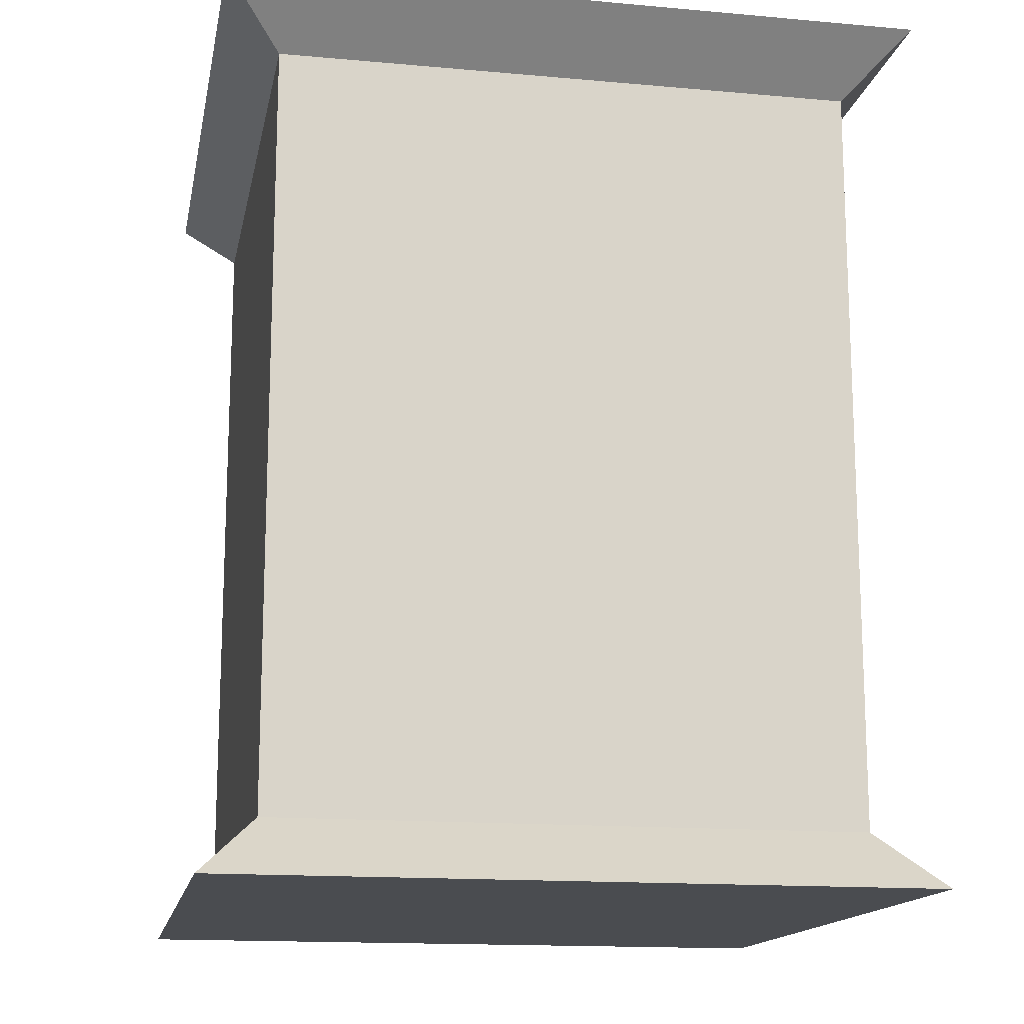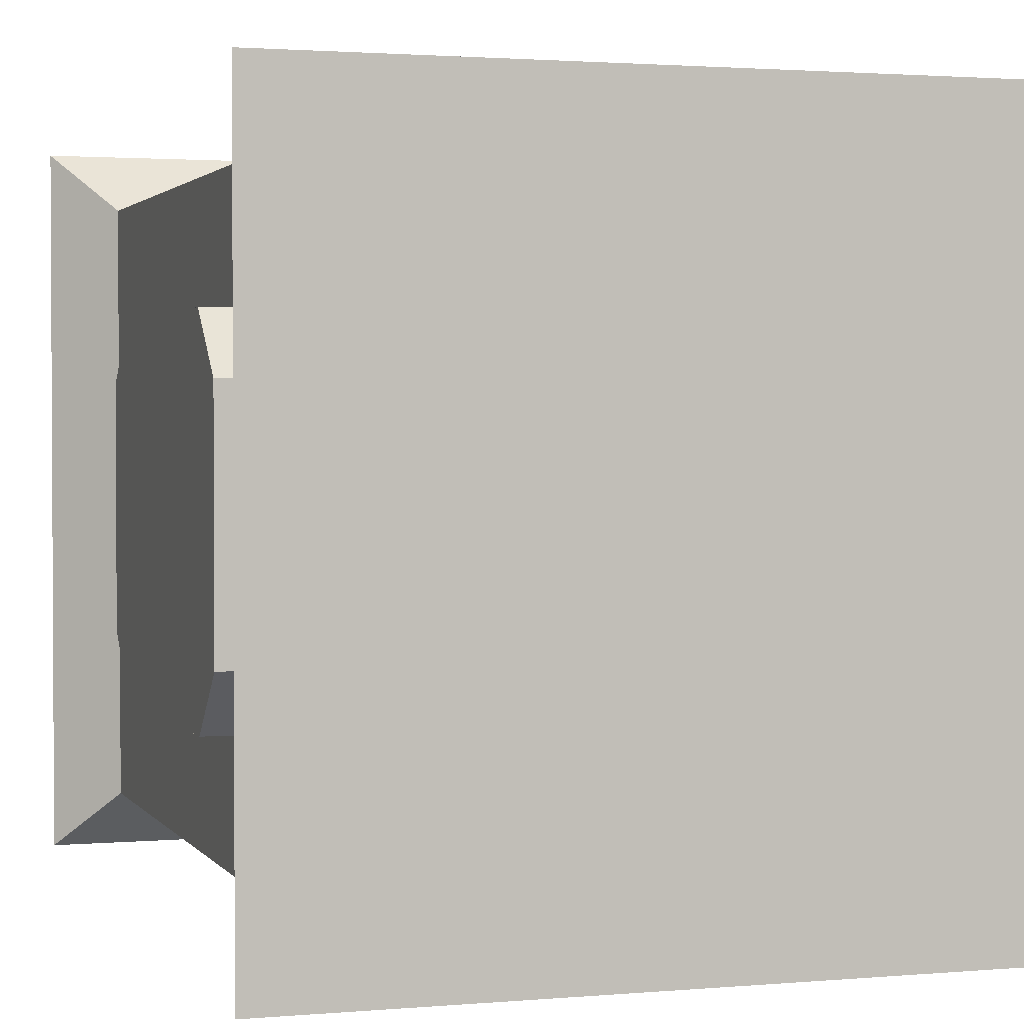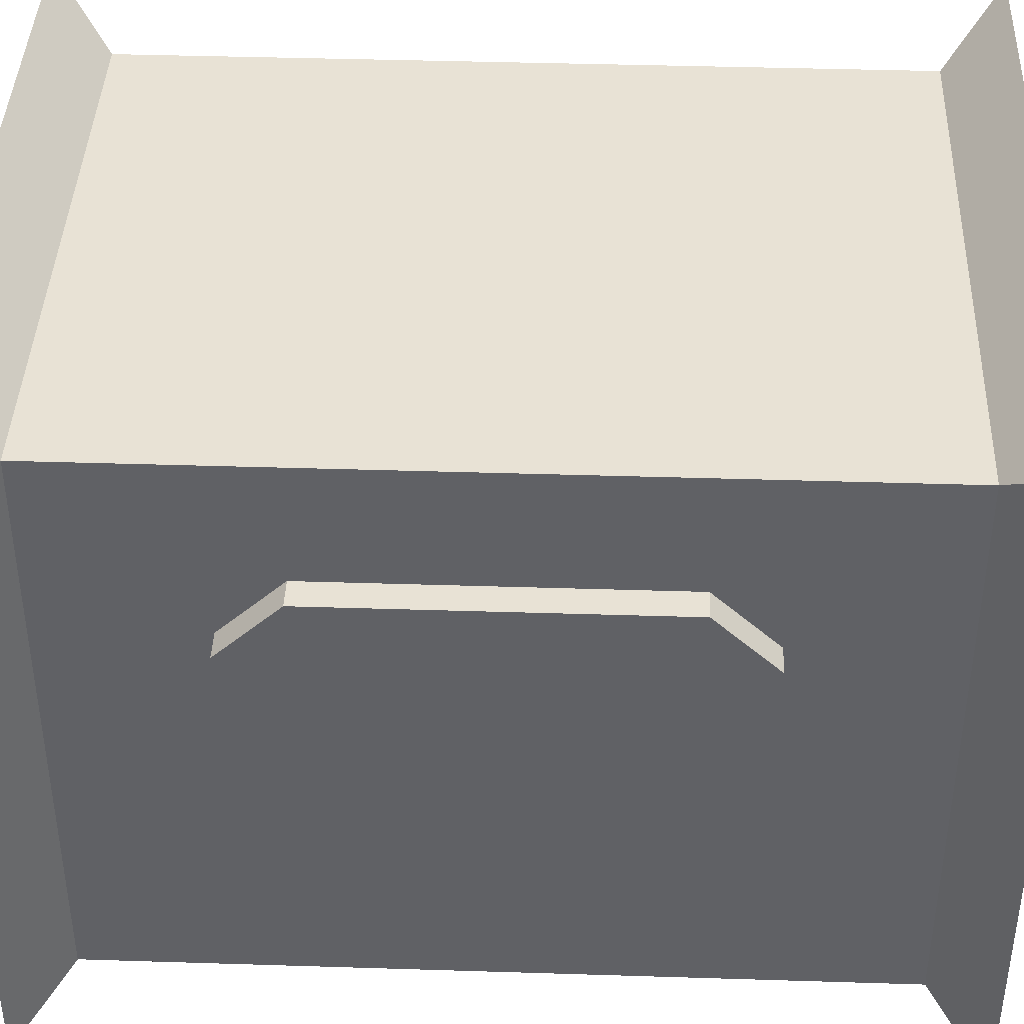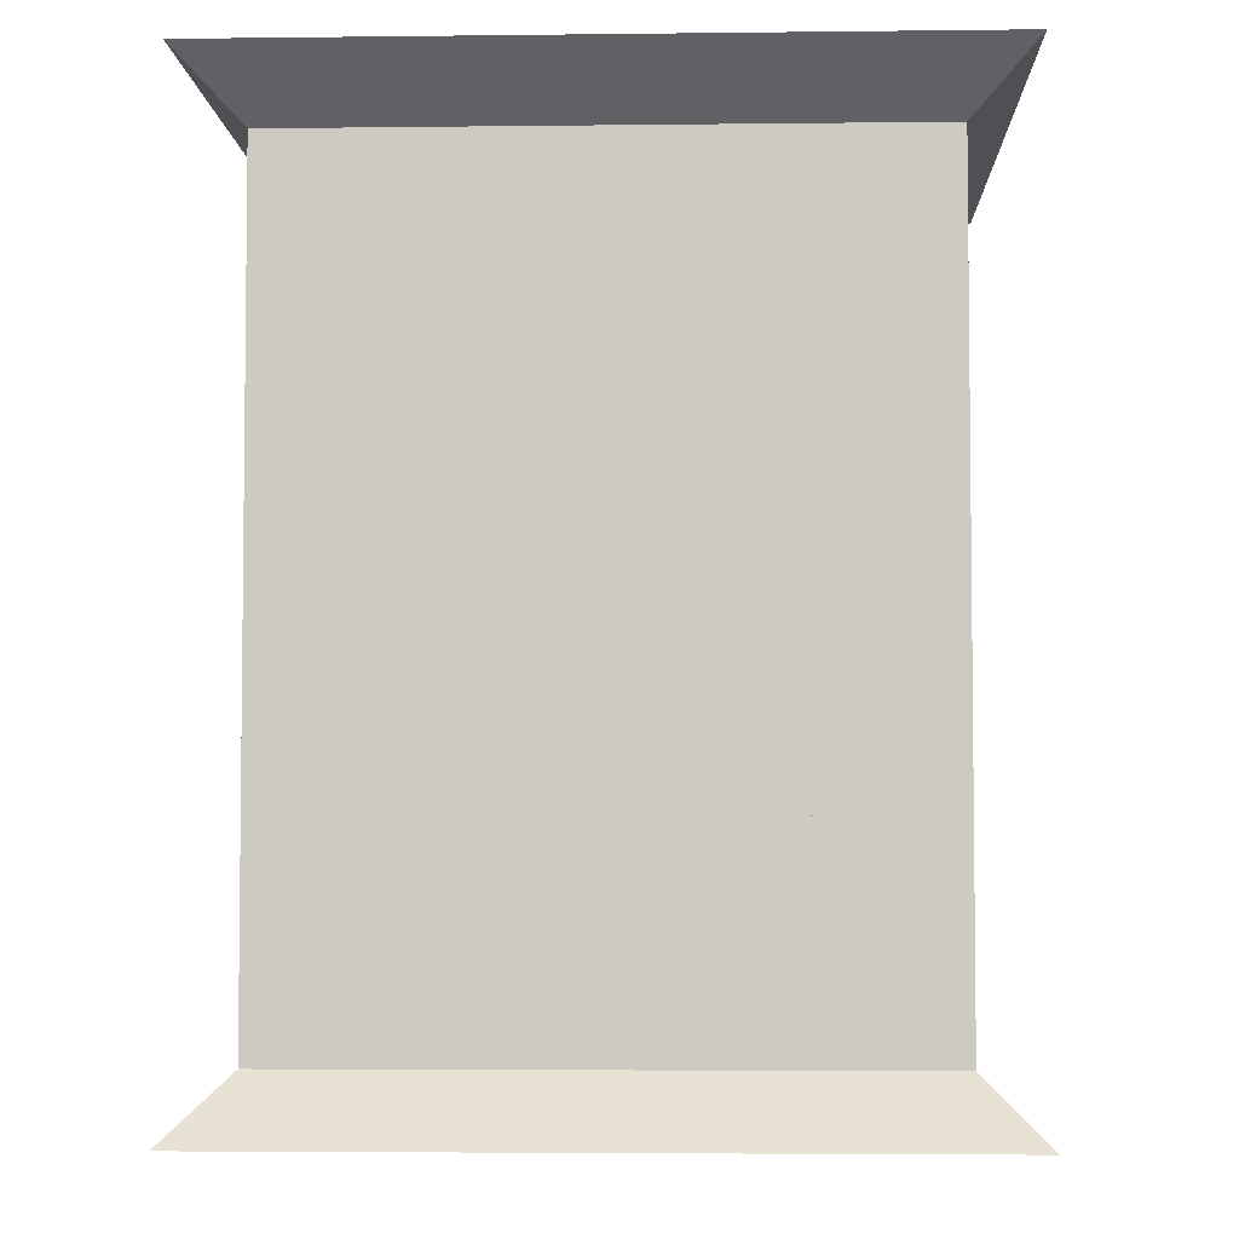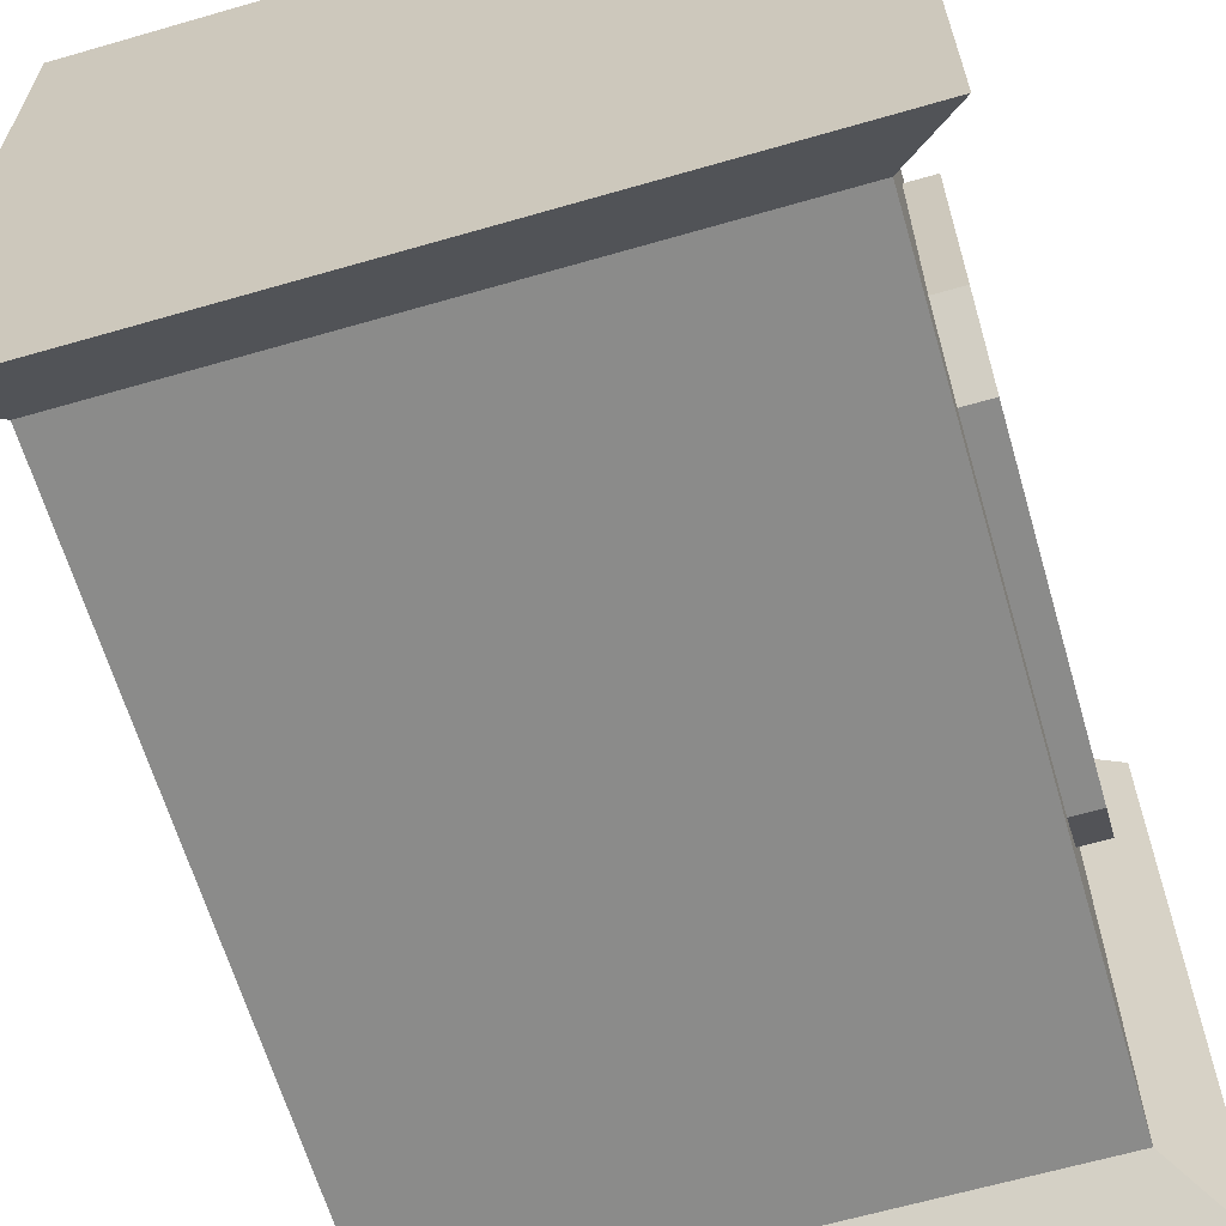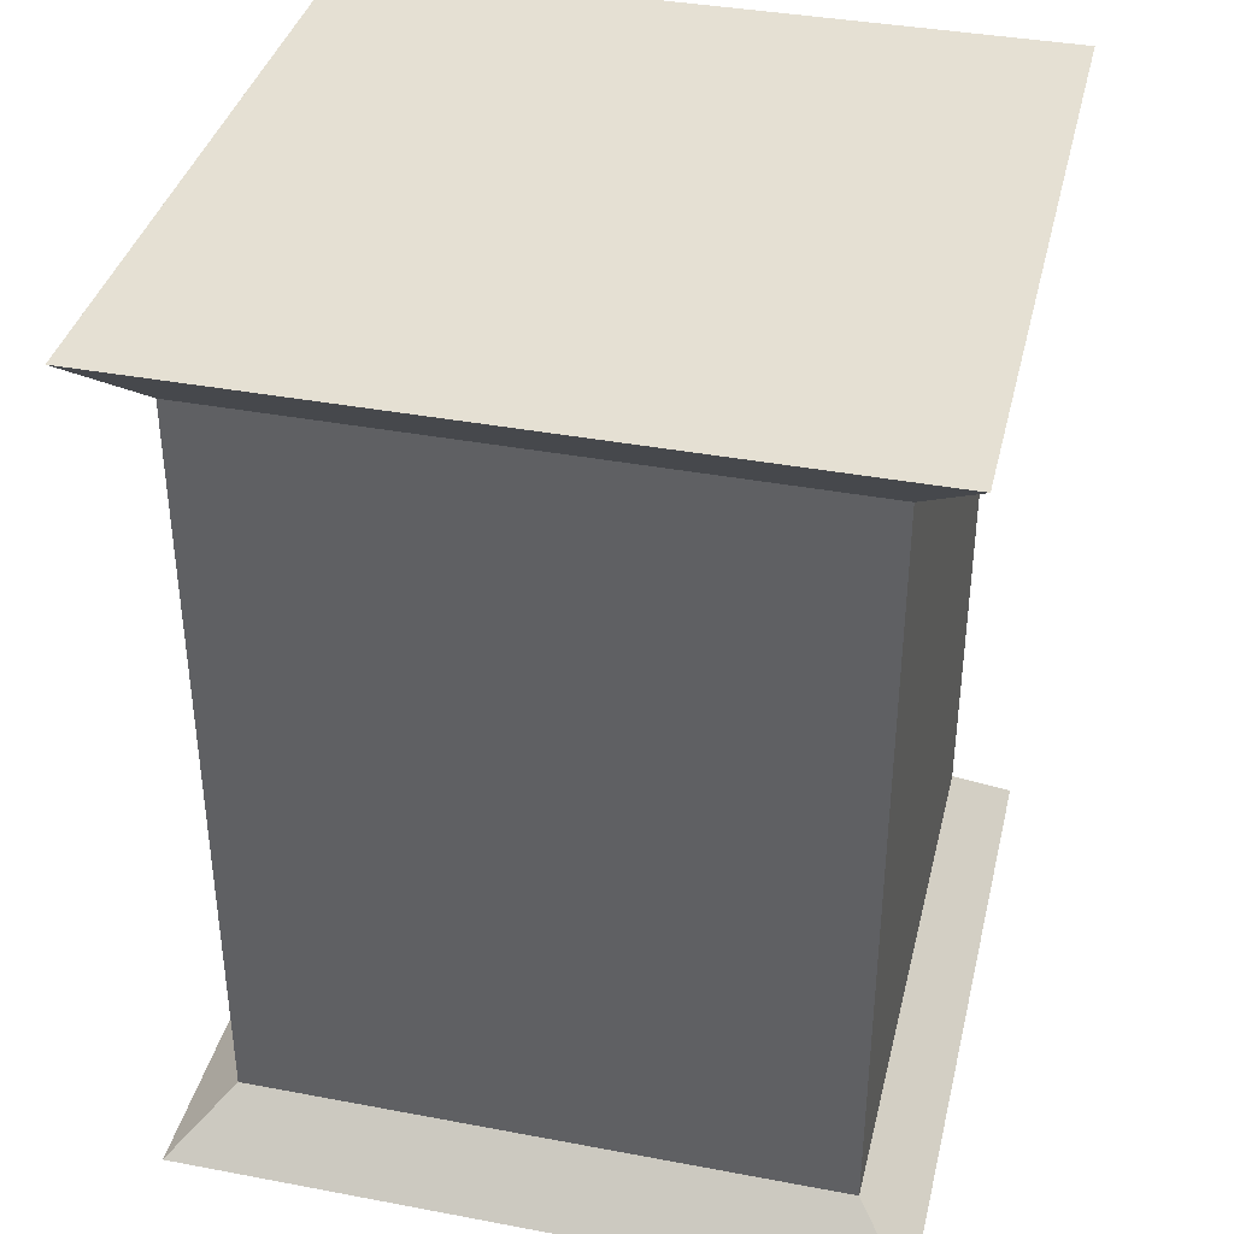
<metadata>
{"format":"obj","ext":"obj","renderer":"f3d","projection":"perspective","resolution":1024,"background":"white","views":[{"elev":-15.1,"azim":-100.9,"up":"+Y"},{"elev":1.9,"azim":162.3,"up":"+Z"},{"elev":40.9,"azim":92.2,"up":"+Z"},{"elev":-4.4,"azim":92.2,"up":"+Y"},{"elev":-63.7,"azim":16.3,"up":"+Z"},{"elev":37.9,"azim":-166.5,"up":"+Y"}]}
</metadata>
<code>
o Cube
v 1.2 3 -1.2
v 1.2 0 -1.2
v 1.2 3 1.2
v 1.2 0 1.2
v -1.2 3 -1.2
v -1.2 0 -1.2
v -1.2 3 1.2
v -1.2 0 1.2
v 1 2.8 -1
v 1 0.2 -1
v -1 0.2 1
v -1 2.8 1
v 1 2.8 1
v 1 0.2 1
v -1 2.8 -1
v -1 0.2 -1
v 1 2.28 -1
v 1 1.76 -1
v 1 1.24 -1
v 1 0.72 -1
v 1 2.28 1
v 1 1.76 1
v 1 1.24 1
v 1 0.72 1
v 1 0.2 -0.6
v 1 0.2 -0.2
v 1 0.2 0.2
v 1 0.2 0.6
v 1 2.8 -0.6
v 1 2.8 -0.2
v 1 2.8 0.2
v 1 2.8 0.6
v 1 0.72 -0.4
v 1 0.72 0.4
v 1 0.93 -0.6
v 1 0.93 0.6
v 1 2.07 -0.6
v 1 2.07 0.6
v 1 2.28 -0.4
v 1 2.28 0.4
v 1.1 2.07 -0.6
v 1.1 2.28 -0.4
v 1.1 0.72 -0.4
v 1.1 0.72 0.4
v 1.1 2.28 0.4
v 1.1 2.07 0.6
v 1.1 0.93 0.6
v 1.1 0.93 -0.6
f 1 5 7 3
f 13 3 7 12
f 12 7 5 15
f 6 2 4 8
f 9 1 3 13 32 31 30 29
f 15 5 1 9
f 6 16 10 2
f 16 15 9 17 18 19 20 10
f 2 10 25 26 27 28 14 4
f 8 11 16 6
f 11 12 15 16
f 4 14 11 8
f 14 24 23 22 21 13 12 11
f 36 38 22 23
f 26 33 34 27
f 35 37 41 48
f 19 18 37 35
f 39 30 31 40
f 24 23 22 21 13 14
f 10 20 19 35 33 26 25
f 23 24 14 28 27 34 36
f 9 29 30 39 37 18 17
f 13 22 38 40 31 32
f 42 45 46 47 44 43 48 41
f 37 39 42 41
f 40 38 46 45
f 33 35 48 43
f 38 36 47 46
f 34 33 43 44
f 36 34 44 47
f 39 40 45 42

</code>
